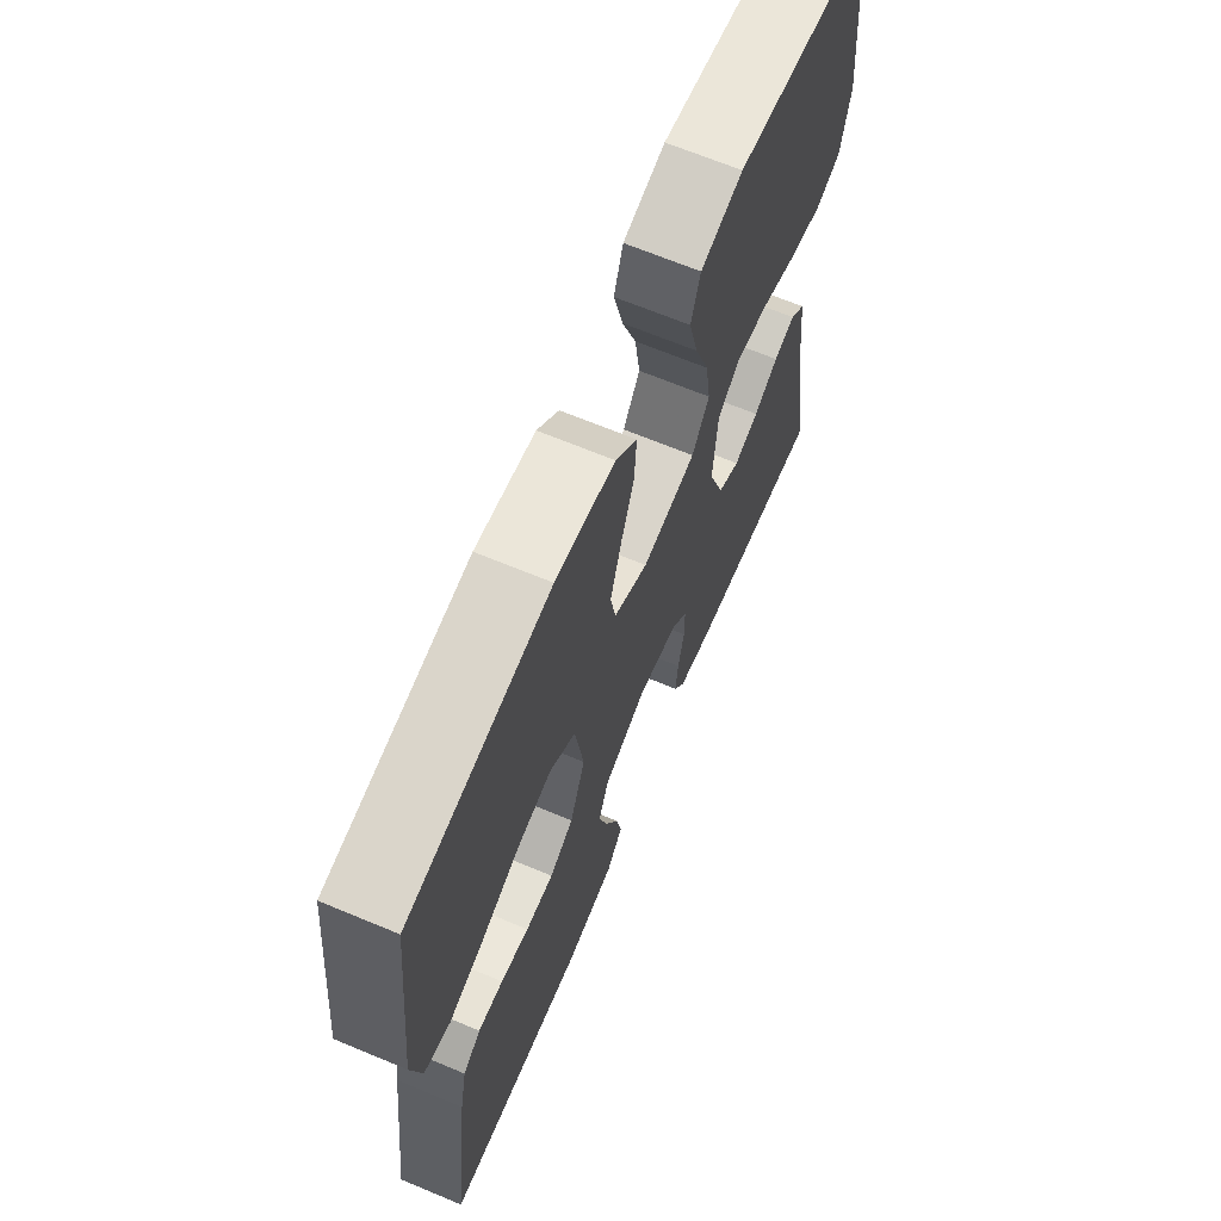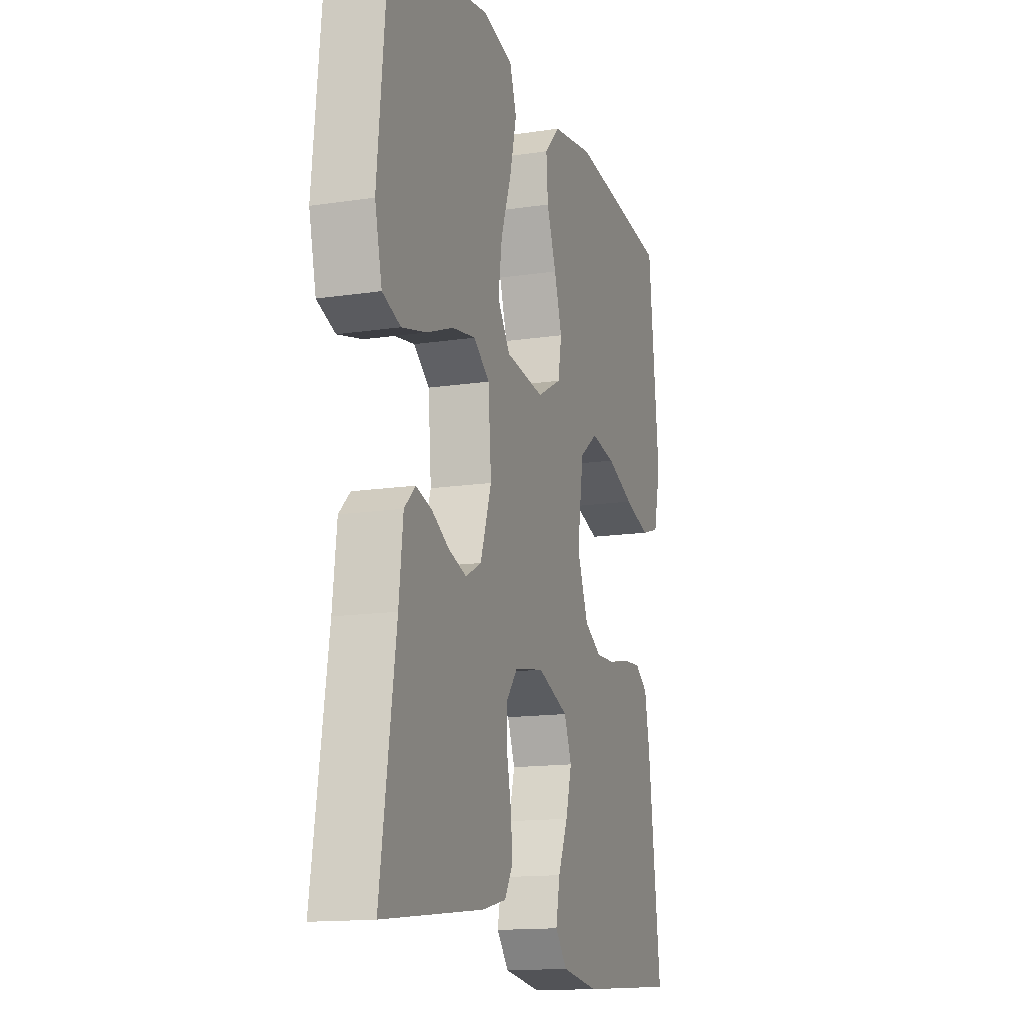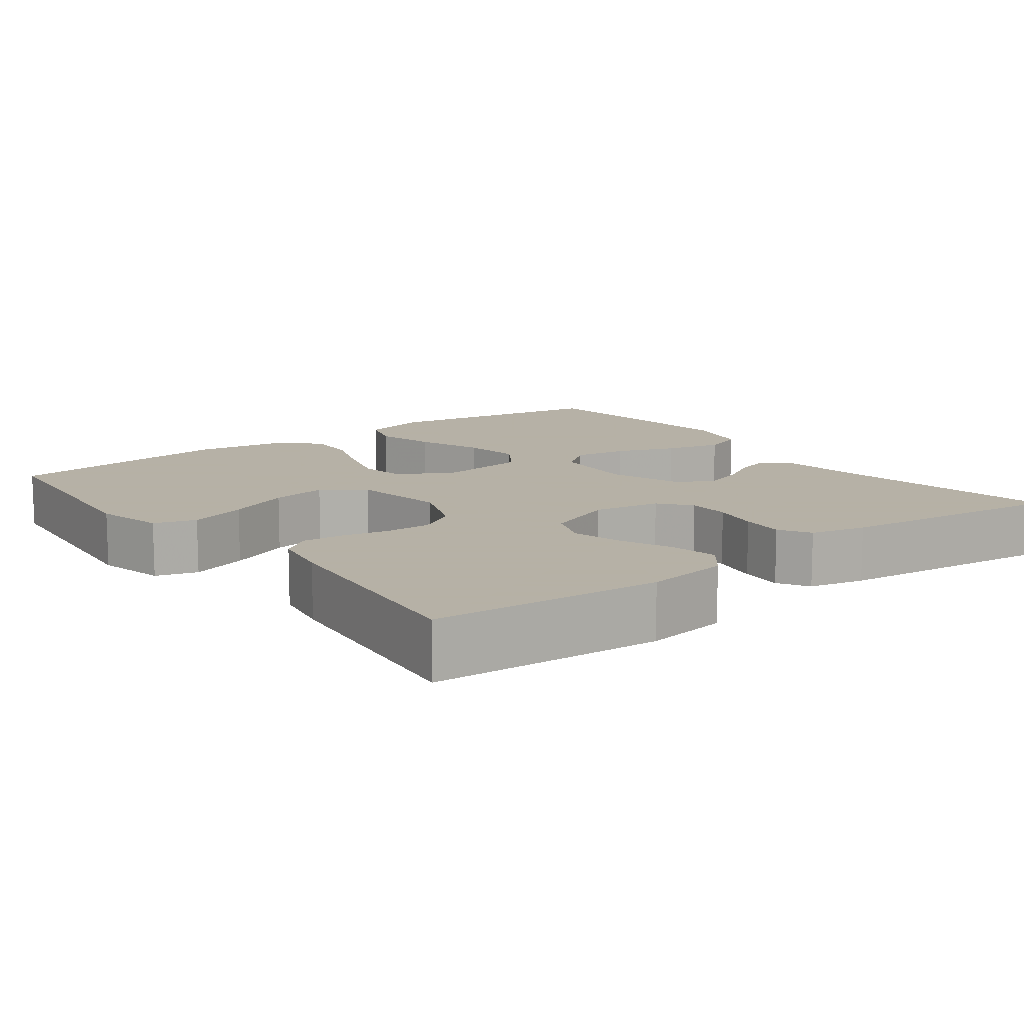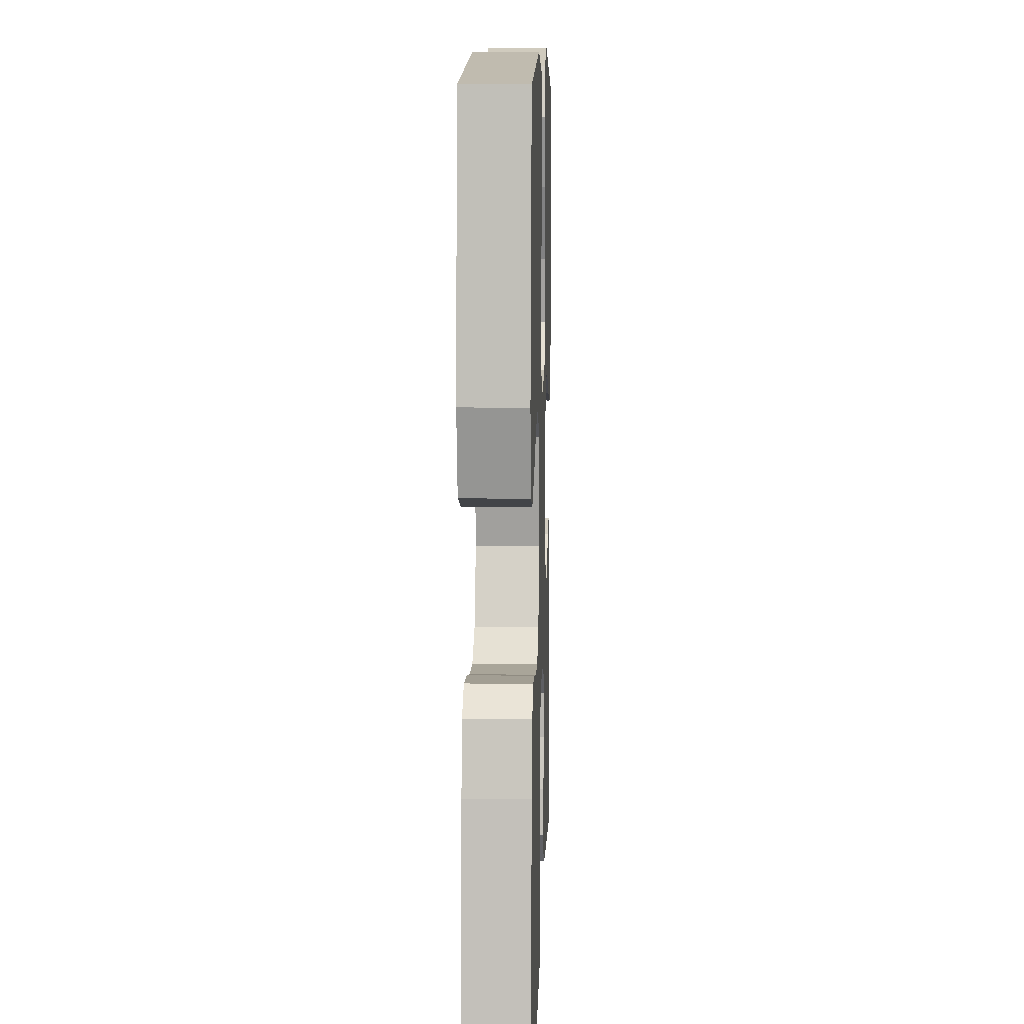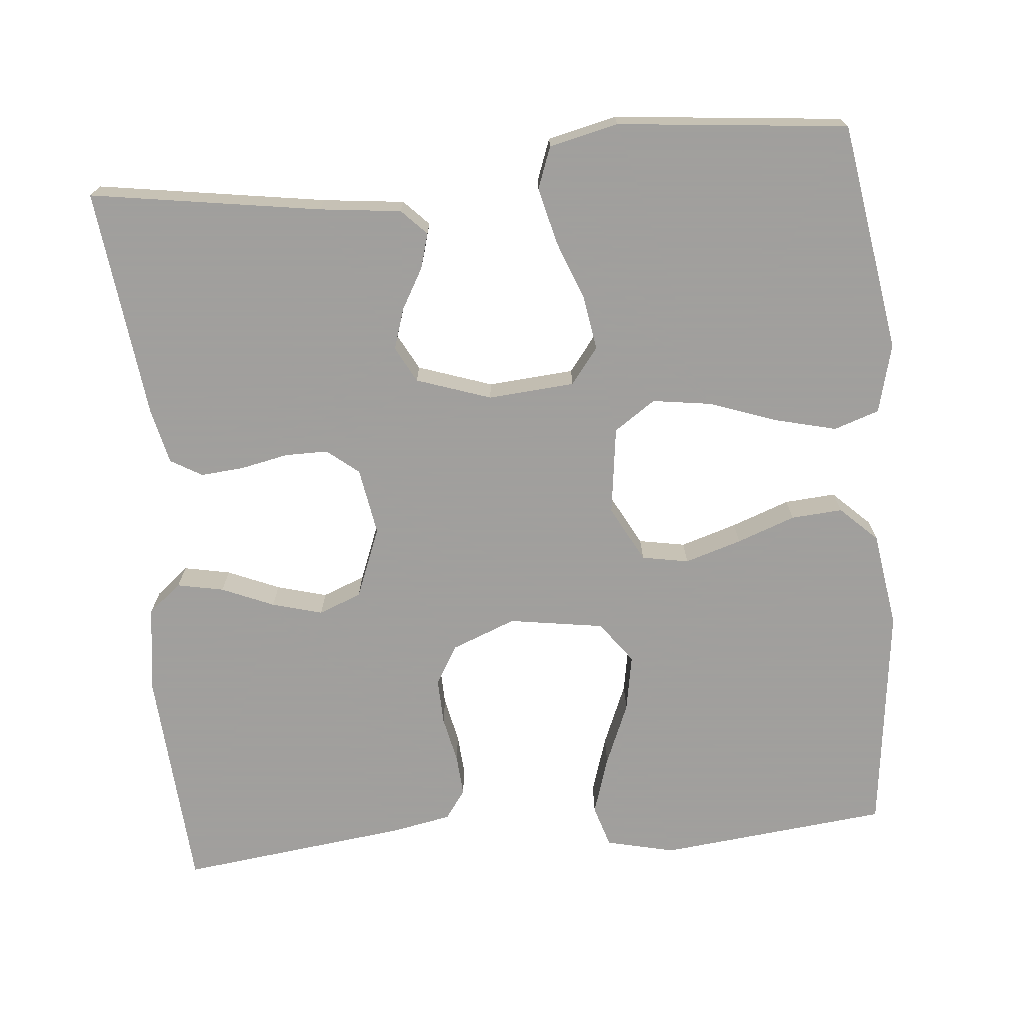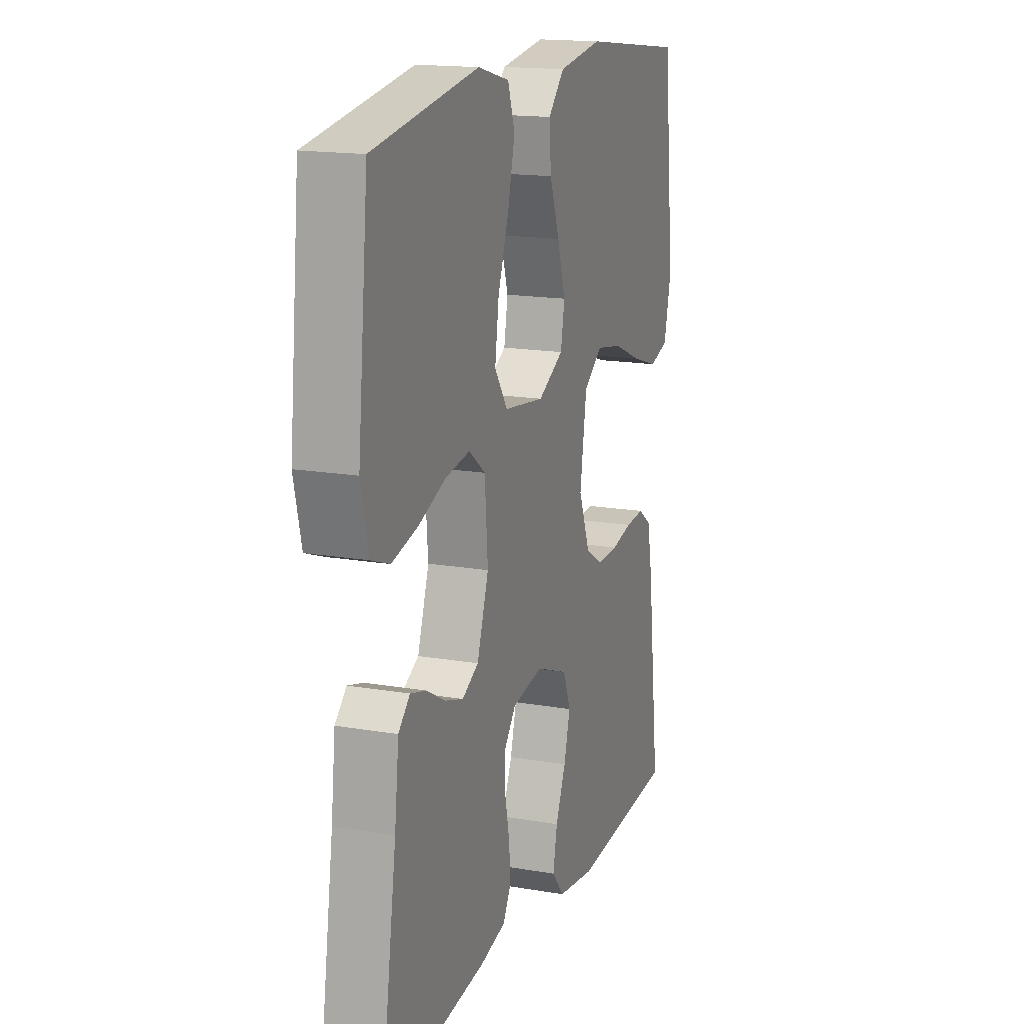
<metadata>
{"format":"obj","ext":"obj","renderer":"f3d","projection":"perspective","resolution":1024,"background":"white","views":[{"elev":67.1,"azim":112.7,"up":"+Z"},{"elev":-14.4,"azim":-71.6,"up":"+Z"},{"elev":12.1,"azim":142.7,"up":"+Y"},{"elev":9.3,"azim":91.9,"up":"+Z"},{"elev":-71.5,"azim":-84.8,"up":"+Y"},{"elev":16.4,"azim":-70.5,"up":"+Z"}]}
</metadata>
<code>
v 0.5 0.07 -0.5
v 0.2 0.07 -0.521
v 0.09 0.07 -0.505
v 0.055 0.07 -0.462
v 0.067 0.07 -0.401
v 0.096 0.07 -0.333
v 0.114 0.07 -0.267
v 0.092 0.07 -0.211
v 0 0.07 -0.175
v -0.088 0.07 -0.19
v -0.121 0.07 -0.231
v -0.121 0.07 -0.287
v -0.108 0.07 -0.349
v -0.103 0.07 -0.406
v -0.127 0.07 -0.447
v -0.2 0.07 -0.464
v -0.5 0.07 -0.5
v -0.454 0.07 -0.2
v -0.442 0.07 -0.094
v -0.409 0.07 -0.062
v -0.363 0.07 -0.075
v -0.31 0.07 -0.105
v -0.257 0.07 -0.122
v -0.21 0.07 -0.097
v -0.177 0.07 0
v -0.186 0.07 0.113
v -0.233 0.07 0.149
v -0.303 0.07 0.138
v -0.381 0.07 0.108
v -0.455 0.07 0.09
v -0.509 0.07 0.11
v -0.53 0.07 0.2
v -0.5 0.07 0.5
v -0.2 0.07 0.548
v -0.11 0.07 0.525
v -0.09 0.07 0.466
v -0.11 0.07 0.385
v -0.141 0.07 0.298
v -0.152 0.07 0.221
v -0.115 0.07 0.167
v 0 0.07 0.152
v 0.073 0.07 0.191
v 0.084 0.07 0.252
v 0.061 0.07 0.326
v 0.033 0.07 0.402
v 0.028 0.07 0.469
v 0.074 0.07 0.517
v 0.2 0.07 0.536
v 0.5 0.07 0.5
v 0.532 0.07 0.2
v 0.511 0.07 0.11
v 0.456 0.07 0.093
v 0.38 0.07 0.117
v 0.298 0.07 0.151
v 0.224 0.07 0.164
v 0.17 0.07 0.124
v 0.151 0.07 0
v 0.184 0.07 -0.084
v 0.235 0.07 -0.114
v 0.295 0.07 -0.112
v 0.356 0.07 -0.099
v 0.41 0.07 -0.095
v 0.448 0.07 -0.122
v 0.463 0.07 -0.2
v 0.5 0 -0.5
v 0.2 0 -0.521
v 0.09 0 -0.505
v 0.055 0 -0.462
v 0.067 0 -0.401
v 0.096 0 -0.333
v 0.114 0 -0.267
v 0.092 0 -0.211
v 0 0 -0.175
v -0.088 0 -0.19
v -0.121 0 -0.231
v -0.121 0 -0.287
v -0.108 0 -0.349
v -0.103 0 -0.406
v -0.127 0 -0.447
v -0.2 0 -0.464
v -0.5 0 -0.5
v -0.454 0 -0.2
v -0.442 0 -0.094
v -0.409 0 -0.062
v -0.363 0 -0.075
v -0.31 0 -0.105
v -0.257 0 -0.122
v -0.21 0 -0.097
v -0.177 0 0
v -0.186 0 0.113
v -0.233 0 0.149
v -0.303 0 0.138
v -0.381 0 0.108
v -0.455 0 0.09
v -0.509 0 0.11
v -0.53 0 0.2
v -0.5 0 0.5
v -0.2 0 0.548
v -0.11 0 0.525
v -0.09 0 0.466
v -0.11 0 0.385
v -0.141 0 0.298
v -0.152 0 0.221
v -0.115 0 0.167
v 0 0 0.152
v 0.073 0 0.191
v 0.084 0 0.252
v 0.061 0 0.326
v 0.033 0 0.402
v 0.028 0 0.469
v 0.074 0 0.517
v 0.2 0 0.536
v 0.5 0 0.5
v 0.532 0 0.2
v 0.511 0 0.11
v 0.456 0 0.093
v 0.38 0 0.117
v 0.298 0 0.151
v 0.224 0 0.164
v 0.17 0 0.124
v 0.151 0 0
v 0.184 0 -0.084
v 0.235 0 -0.114
v 0.295 0 -0.112
v 0.356 0 -0.099
v 0.41 0 -0.095
v 0.448 0 -0.122
v 0.463 0 -0.2
f 4 5 6
f 3 4 6
f 2 3 6
f 1 2 6
f 64 1 6
f 63 64 6
f 62 63 6
f 61 62 6
f 60 61 6
f 59 60 6 7
f 58 59 7 8
f 57 58 8 9
f 56 57 9 10
f 52 53 54
f 51 52 54
f 50 51 54
f 49 50 54
f 48 49 54
f 47 48 54
f 46 47 54
f 45 46 54
f 44 45 54
f 43 44 54 55
f 42 43 55 56
f 36 37 38
f 35 36 38
f 34 35 38
f 33 34 38
f 32 33 38
f 31 32 38
f 30 31 38
f 29 30 38
f 28 29 38
f 27 28 38 39
f 26 27 39 40
f 20 21 22
f 19 20 22
f 18 19 22
f 18 22 23
f 17 18 23
f 16 17 23
f 15 16 23
f 14 15 23
f 13 14 23
f 12 13 23
f 11 12 23 24
f 41 42 56 10
f 41 10 11
f 40 41 11
f 26 40 11
f 25 26 11
f 11 24 25
f 70 69 68
f 70 68 67
f 70 67 66
f 70 66 65
f 70 65 128
f 70 128 127
f 70 127 126
f 70 126 125
f 70 125 124
f 71 70 124 123
f 72 71 123 122
f 73 72 122 121
f 74 73 121 120
f 118 117 116
f 118 116 115
f 118 115 114
f 118 114 113
f 118 113 112
f 118 112 111
f 118 111 110
f 118 110 109
f 118 109 108
f 119 118 108 107
f 120 119 107 106
f 102 101 100
f 102 100 99
f 102 99 98
f 102 98 97
f 102 97 96
f 102 96 95
f 102 95 94
f 102 94 93
f 102 93 92
f 103 102 92 91
f 104 103 91 90
f 86 85 84
f 86 84 83
f 86 83 82
f 87 86 82
f 87 82 81
f 87 81 80
f 87 80 79
f 87 79 78
f 87 78 77
f 87 77 76
f 88 87 76 75
f 74 120 106 105
f 75 74 105
f 75 105 104
f 75 104 90
f 75 90 89
f 89 88 75
f 1 65 66 2
f 2 66 67 3
f 3 67 68 4
f 4 68 69 5
f 5 69 70 6
f 6 70 71 7
f 7 71 72 8
f 8 72 73 9
f 9 73 74 10
f 10 74 75 11
f 11 75 76 12
f 12 76 77 13
f 13 77 78 14
f 14 78 79 15
f 15 79 80 16
f 16 80 81 17
f 17 81 82 18
f 18 82 83 19
f 19 83 84 20
f 20 84 85 21
f 21 85 86 22
f 22 86 87 23
f 23 87 88 24
f 24 88 89 25
f 25 89 90 26
f 26 90 91 27
f 27 91 92 28
f 28 92 93 29
f 29 93 94 30
f 30 94 95 31
f 31 95 96 32
f 32 96 97 33
f 33 97 98 34
f 34 98 99 35
f 35 99 100 36
f 36 100 101 37
f 37 101 102 38
f 38 102 103 39
f 39 103 104 40
f 40 104 105 41
f 41 105 106 42
f 42 106 107 43
f 43 107 108 44
f 44 108 109 45
f 45 109 110 46
f 46 110 111 47
f 47 111 112 48
f 48 112 113 49
f 49 113 114 50
f 50 114 115 51
f 51 115 116 52
f 52 116 117 53
f 53 117 118 54
f 54 118 119 55
f 55 119 120 56
f 56 120 121 57
f 57 121 122 58
f 58 122 123 59
f 59 123 124 60
f 60 124 125 61
f 61 125 126 62
f 62 126 127 63
f 63 127 128 64
f 64 128 65 1

</code>
